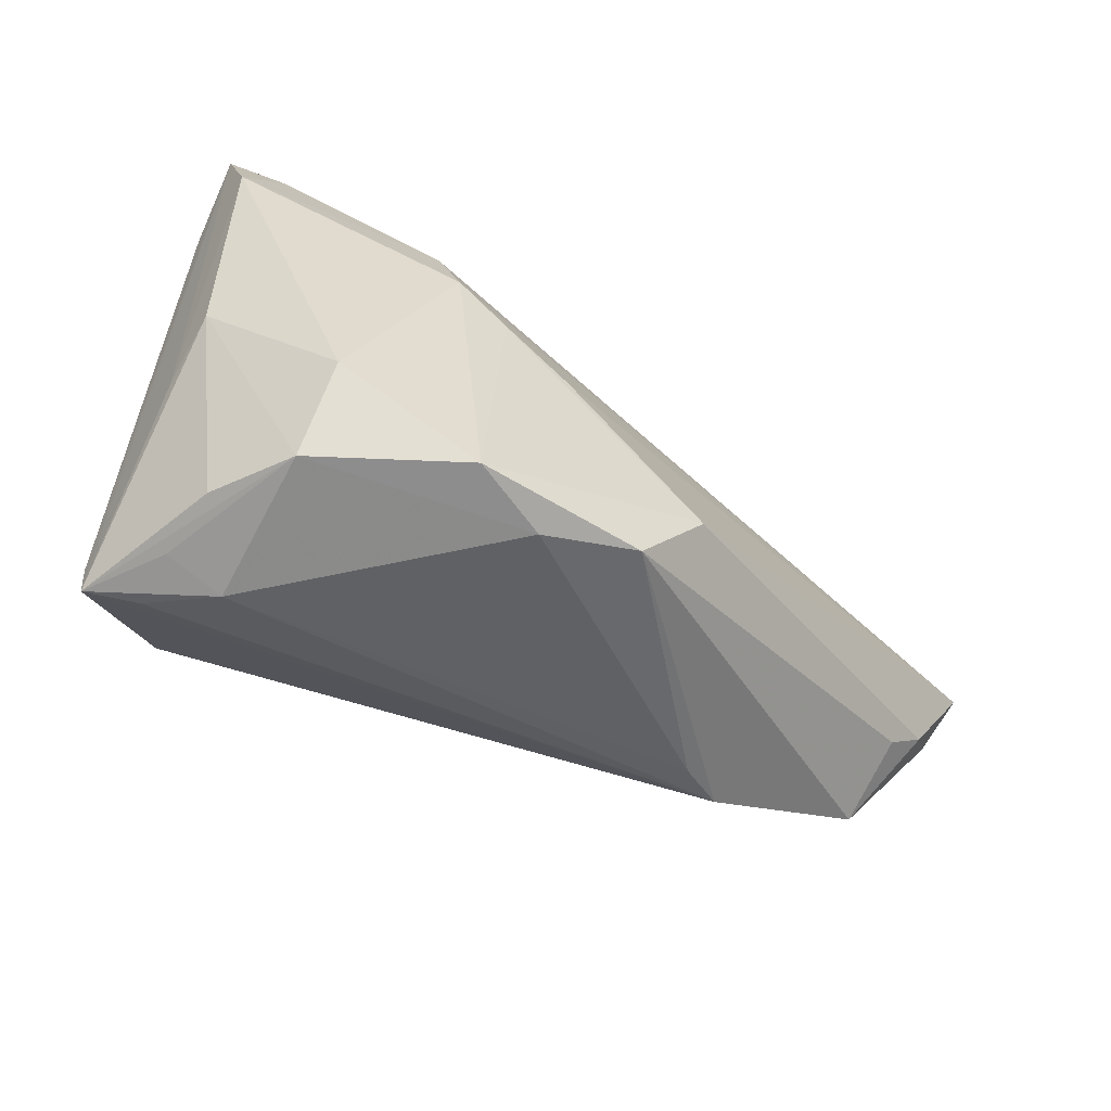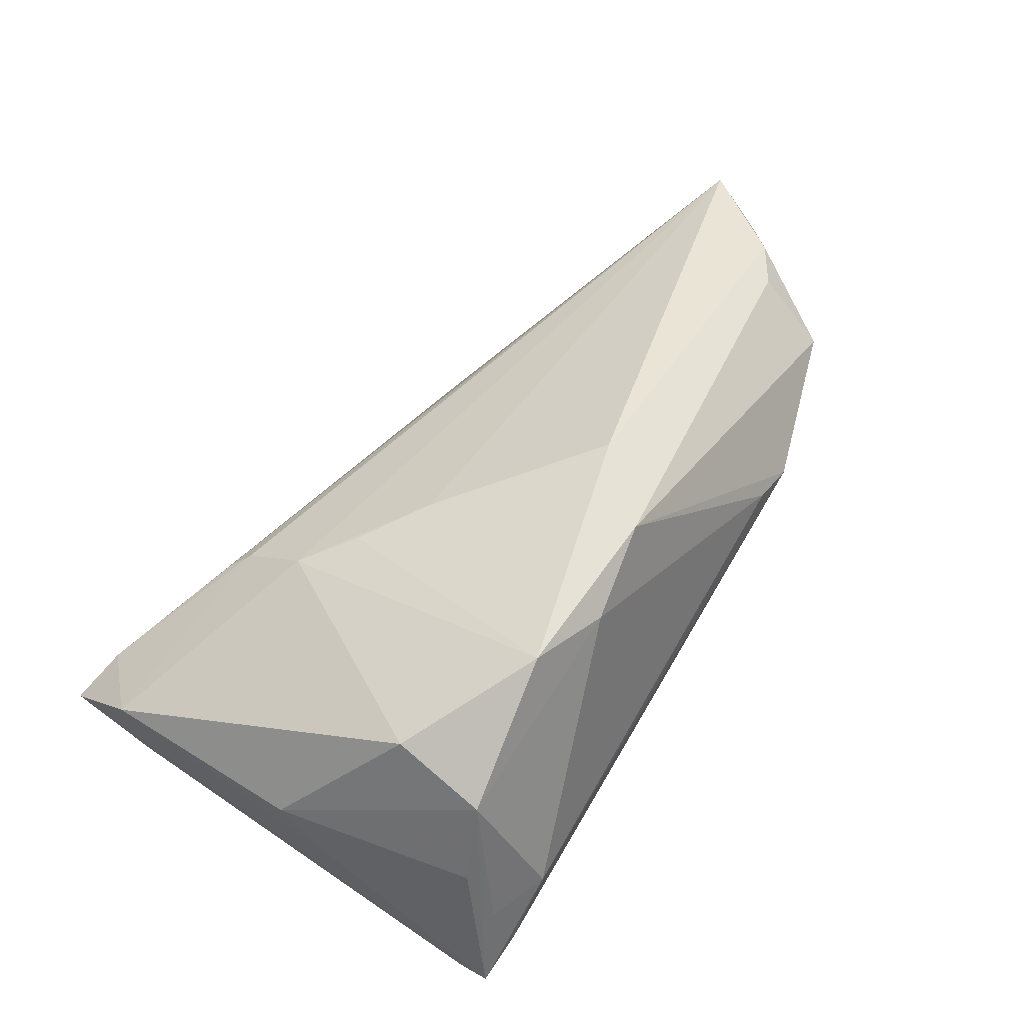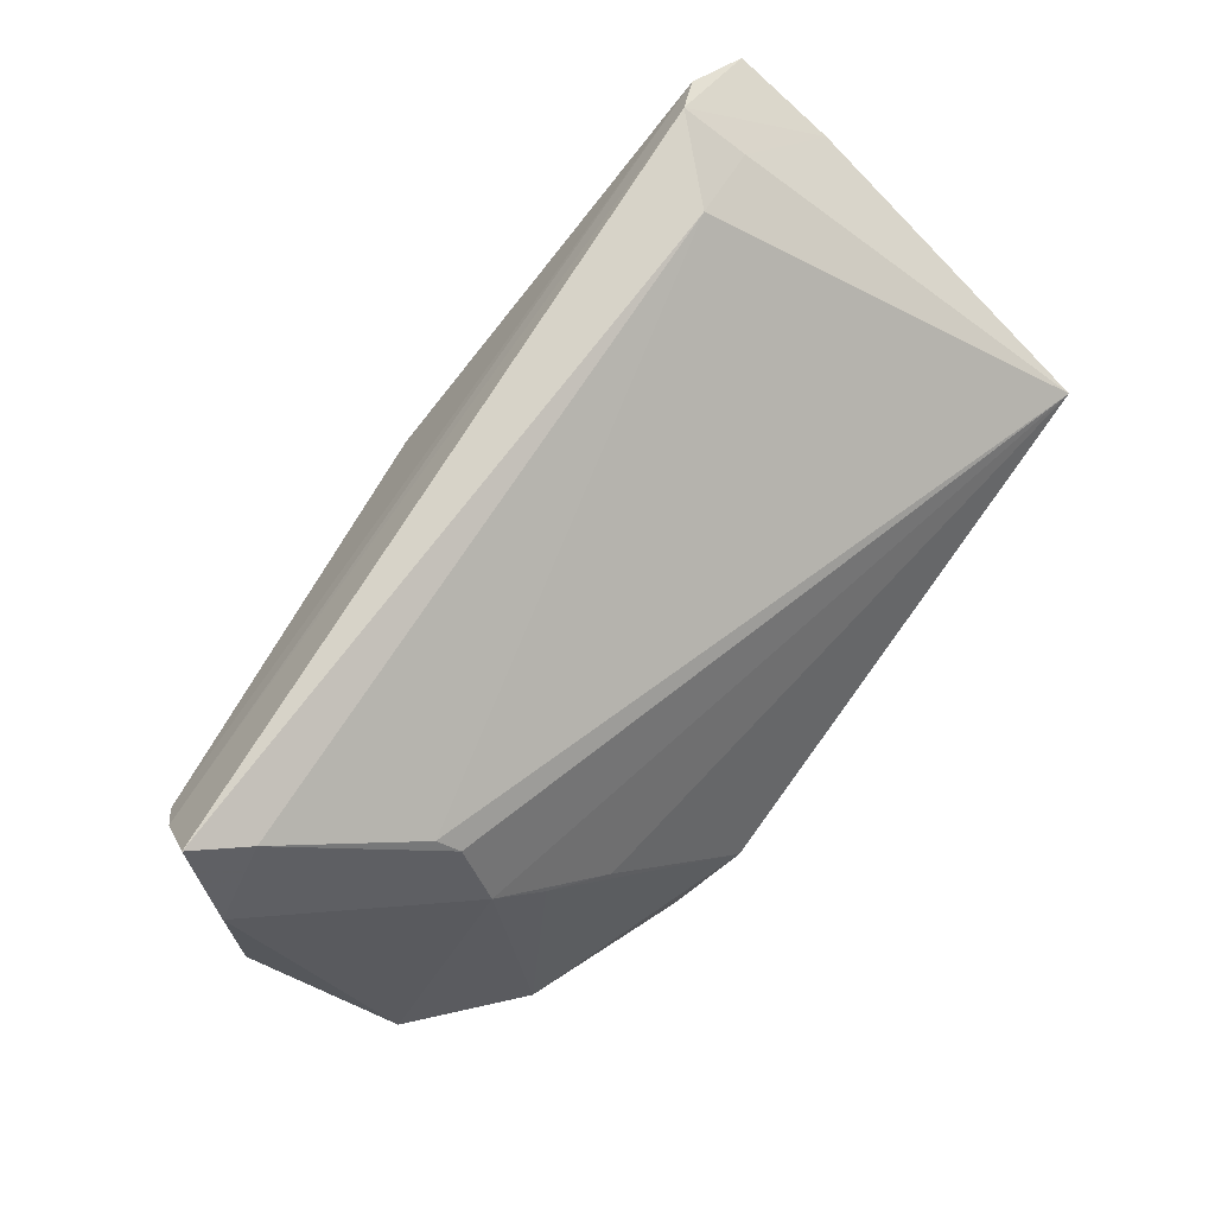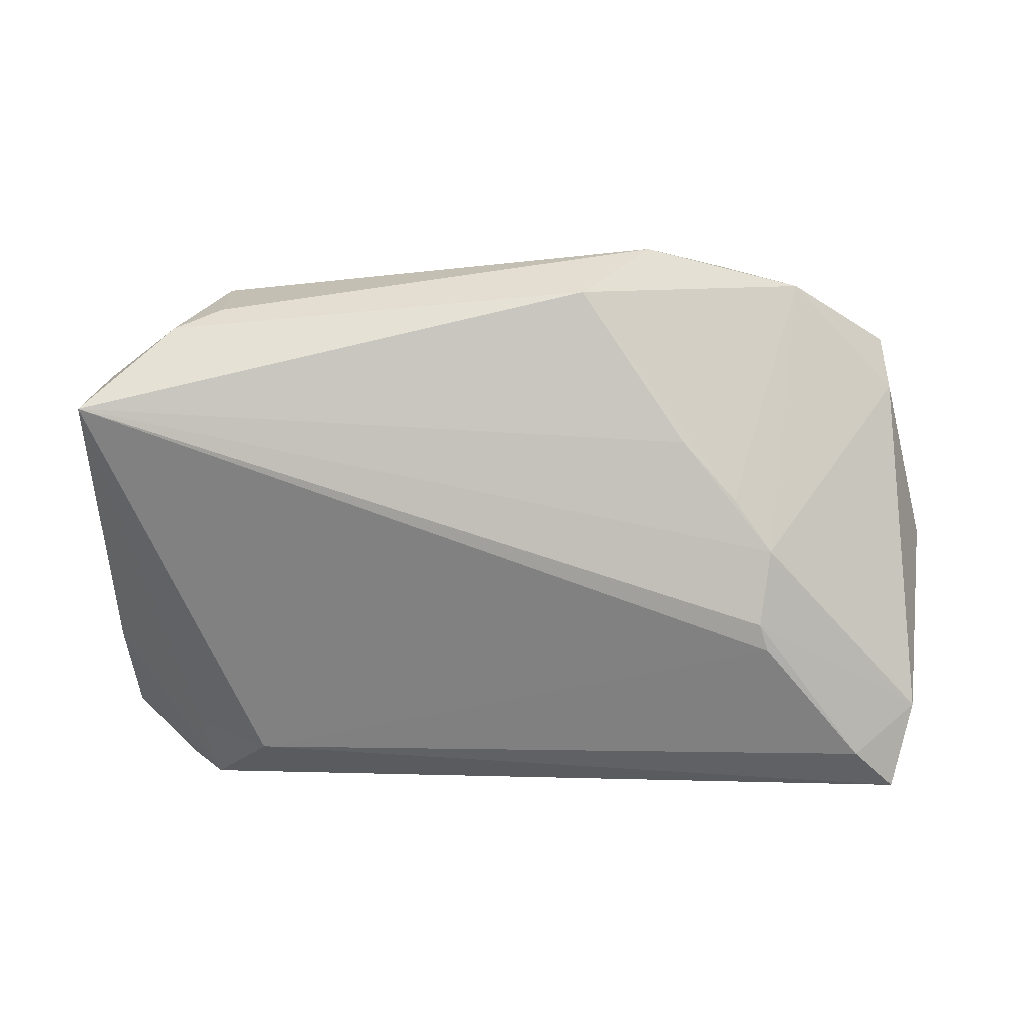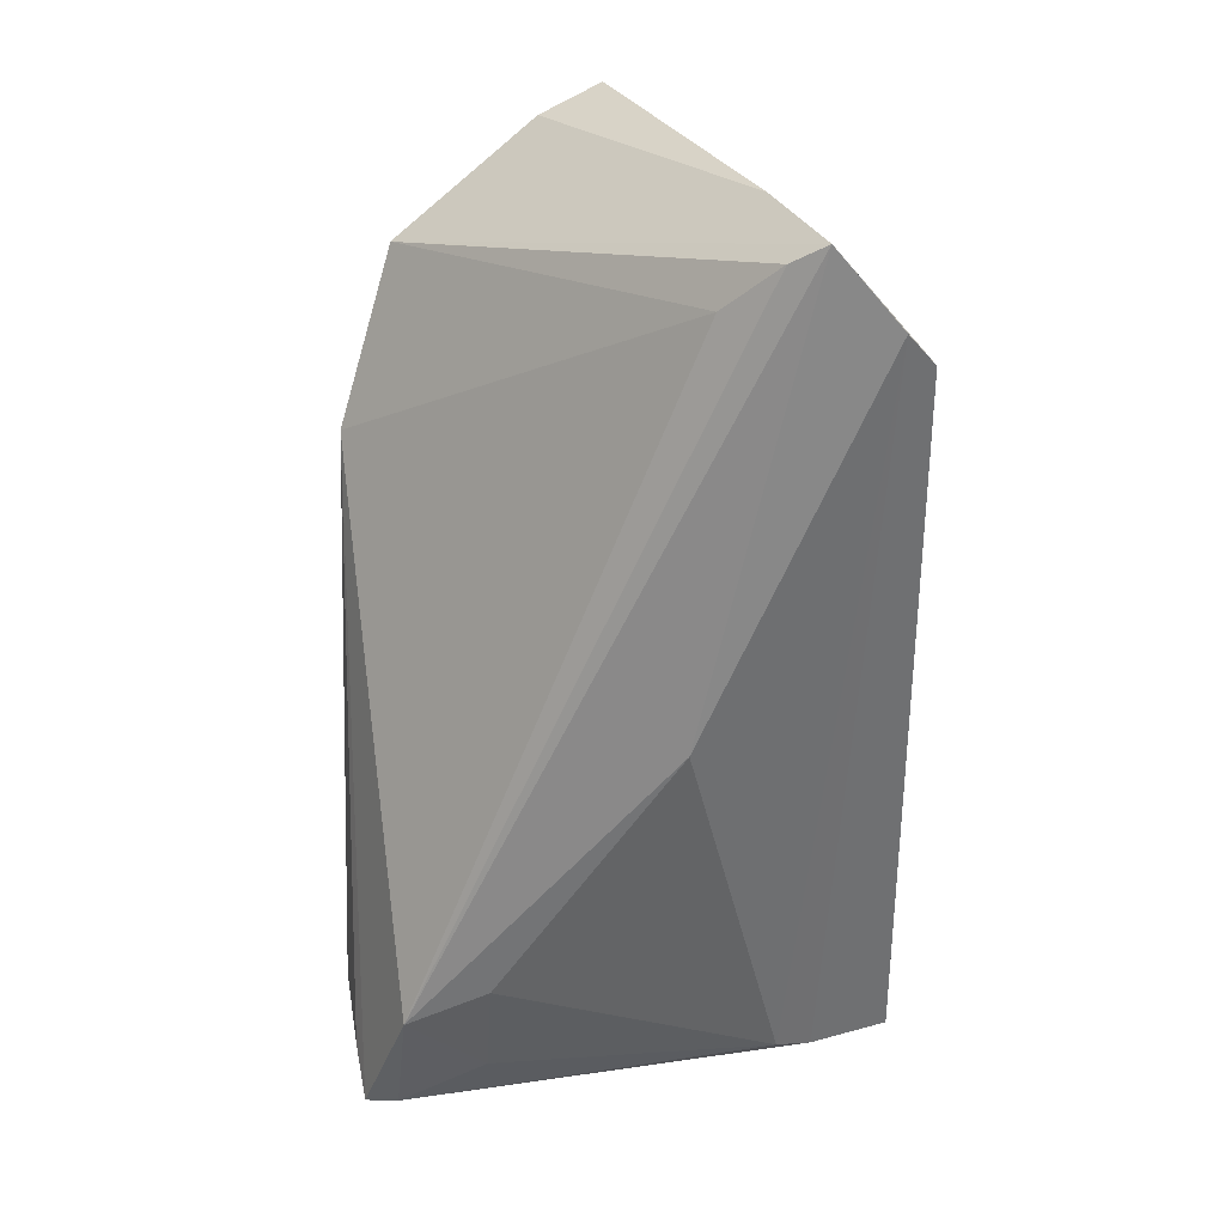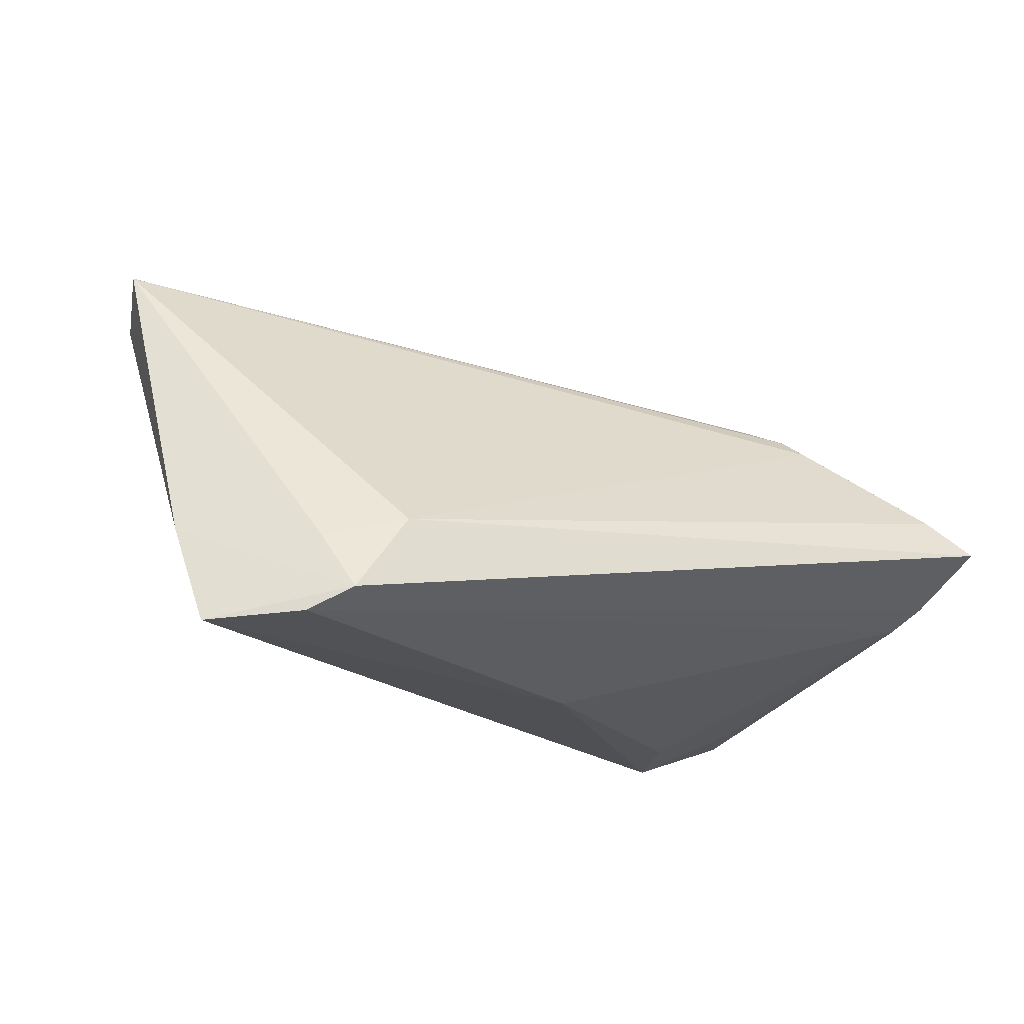
<metadata>
{"format":"obj","ext":"obj","renderer":"f3d","projection":"perspective","resolution":1024,"background":"white","views":[{"elev":-44.5,"azim":-49.0,"up":"+Y"},{"elev":45.1,"azim":-57.1,"up":"+Z"},{"elev":73.1,"azim":-47.2,"up":"+Y"},{"elev":65.8,"azim":-175.3,"up":"+Z"},{"elev":-63.3,"azim":91.0,"up":"+Z"},{"elev":-19.0,"azim":149.7,"up":"+Z"}]}
</metadata>
<code>
v -0.04582 -0.02818 -0.008473
v -0.01782 -0.000687 0.02372
v -0.04673 0.02021 -0.01187
v -0.05129 0.02455 0.001389
v 0.05879 0.01774 -0.01377
v -0.04822 0.02452 -0.00955
v 0.02438 -0.02935 0.01015
v -0.0476 -0.02566 -0.0005089
v -0.01157 -0.02624 0.02864
v -0.00342 -0.01752 0.03115
v 0.001291 0.009567 -0.02575
v 0.04784 0.03089 -0.02514
v 0.03632 0.03303 -0.01309
v -0.05087 -0.006861 -0.005945
v -0.02183 -0.02777 0.023
v 0.04349 0.0342 -0.02254
v -0.04398 0.0317 0.0003276
v -0.04815 -0.02842 -0.01947
v 0.01749 -0.02962 0.01159
v 0.06044 0.001376 0.02466
v -0.0434 -0.02957 -0.01505
v 0.04916 0.01249 -0.02162
v -0.03009 0.01111 0.01771
v 0.0579 -0.005936 0.02023
v -0.03284 -0.02252 -0.02575
v -0.04556 -0.01528 0.01576
v 0.05492 0.01909 -0.02462
v -0.0521 -0.001319 0.0002024
v -0.02947 0.01959 0.01328
v -0.03171 -0.02519 0.02367
v -0.03075 0.02217 0.01105
v 0.05721 0.02324 -0.02575
v -0.04209 -0.01374 -0.02081
v 0.04492 -0.02286 0.01574
v 0.04577 0.02958 -0.01545
v -0.04521 -0.02562 0.01027
v -0.02494 0.005424 0.02054
v -0.04944 0.0342 -0.004074
v -0.02932 -0.01272 -0.0248
v -0.03944 -0.0312 -0.006232
v 0.04989 -0.01155 0.02443
v -0.04771 -0.02443 -0.02026
v 0.04416 -0.01524 0.02379
f 28 36 26
f 26 36 30
f 24 34 5
f 5 20 24
f 41 20 10
f 34 24 41
f 41 24 20
f 8 36 28
f 21 7 40
f 10 20 2
f 20 13 31
f 31 29 20
f 34 7 22
f 22 27 34
f 38 13 16
f 29 31 17
f 17 13 38
f 17 31 13
f 28 26 4
f 29 17 4
f 4 17 38
f 4 14 28
f 38 14 4
f 30 36 15
f 36 40 15
f 1 40 36
f 34 41 43
f 43 41 10
f 20 29 23
f 23 2 20
f 23 4 26
f 29 4 23
f 23 26 30
f 39 3 11
f 6 42 38
f 3 42 6
f 38 16 6
f 32 16 5
f 5 34 32
f 34 27 32
f 35 20 5
f 5 16 35
f 35 13 20
f 35 16 13
f 9 7 34
f 34 43 9
f 9 43 10
f 10 30 9
f 30 15 9
f 18 8 28
f 36 8 18
f 18 1 36
f 28 14 18
f 21 40 18
f 40 1 18
f 18 14 38
f 38 42 18
f 18 7 21
f 37 23 30
f 2 23 37
f 37 30 10
f 10 2 37
f 33 42 3
f 3 39 33
f 12 32 11
f 16 32 12
f 11 3 12
f 3 6 12
f 12 6 16
f 7 9 19
f 19 9 15
f 19 40 7
f 19 15 40
f 42 33 25
f 25 33 39
f 25 18 42
f 7 18 25
f 25 32 27
f 25 22 7
f 25 39 11
f 11 32 25
f 27 22 25

</code>
